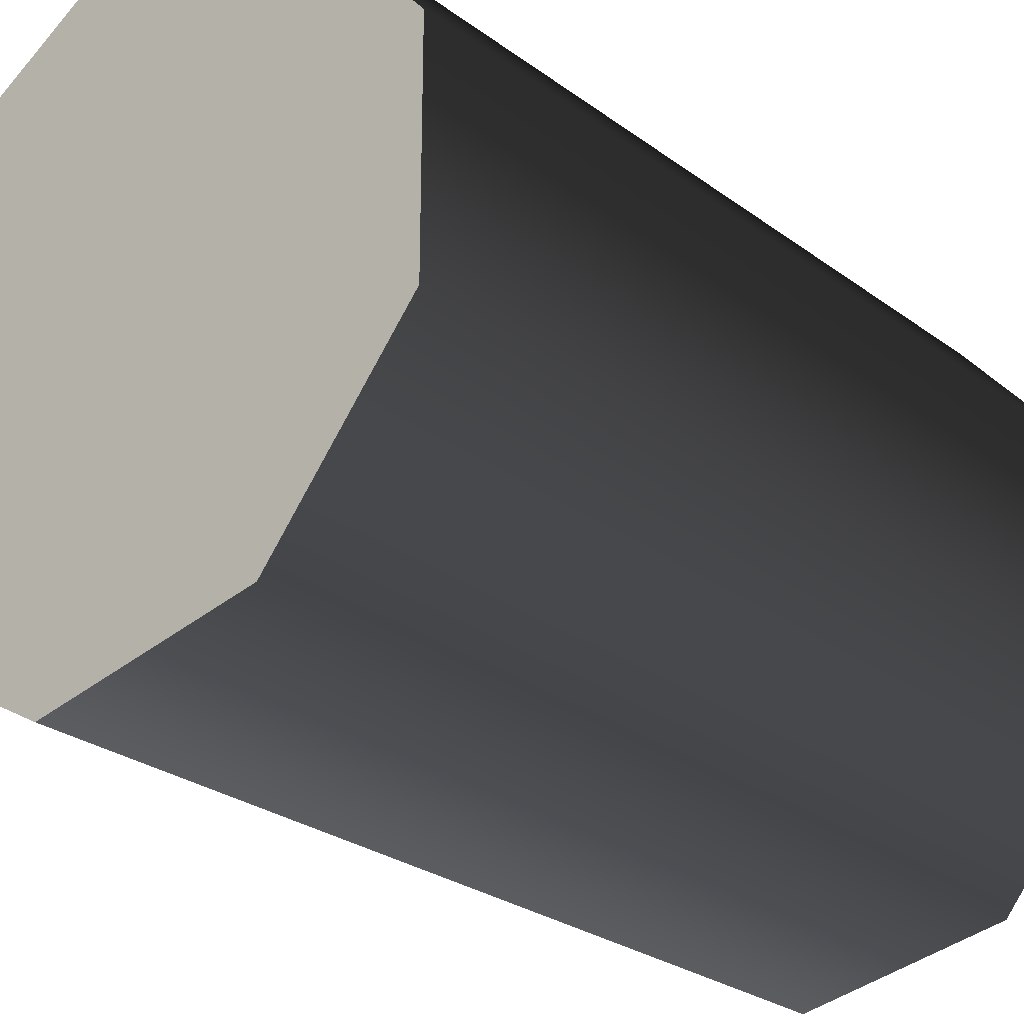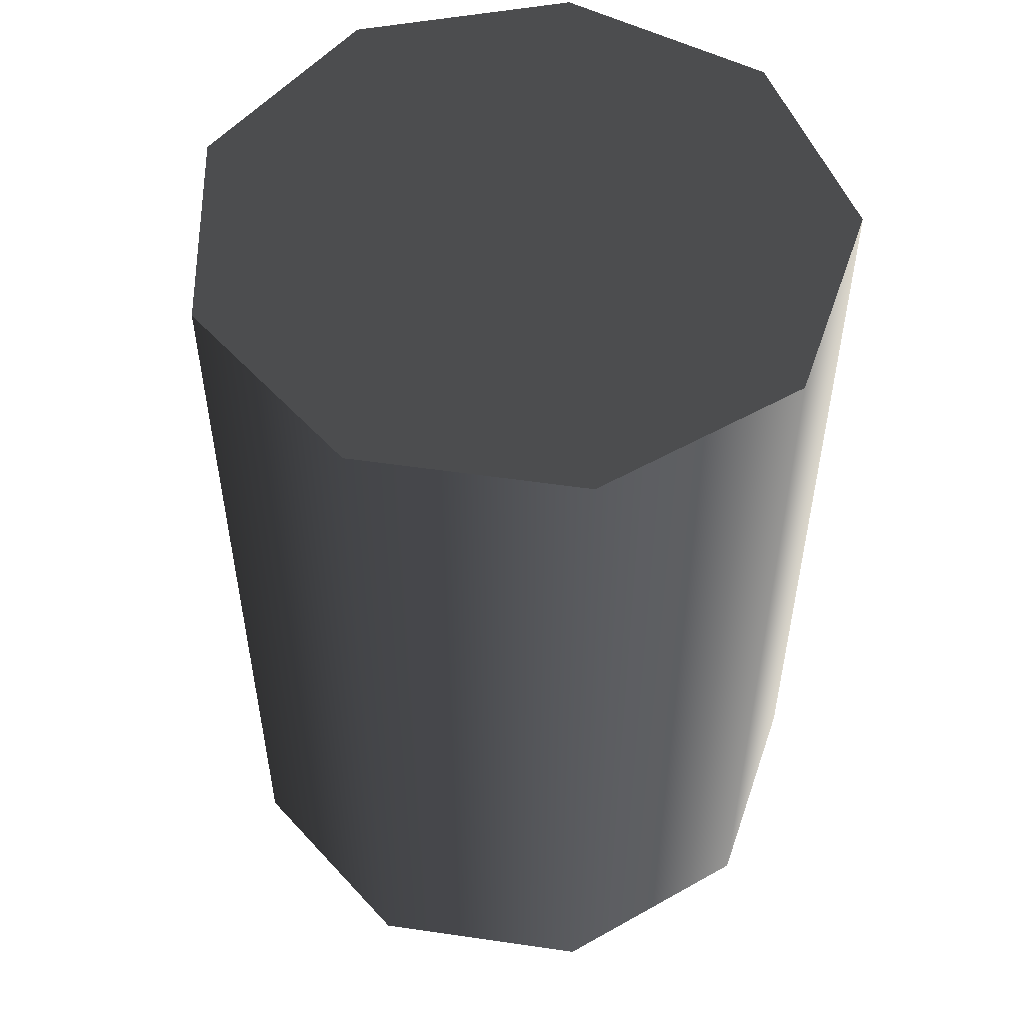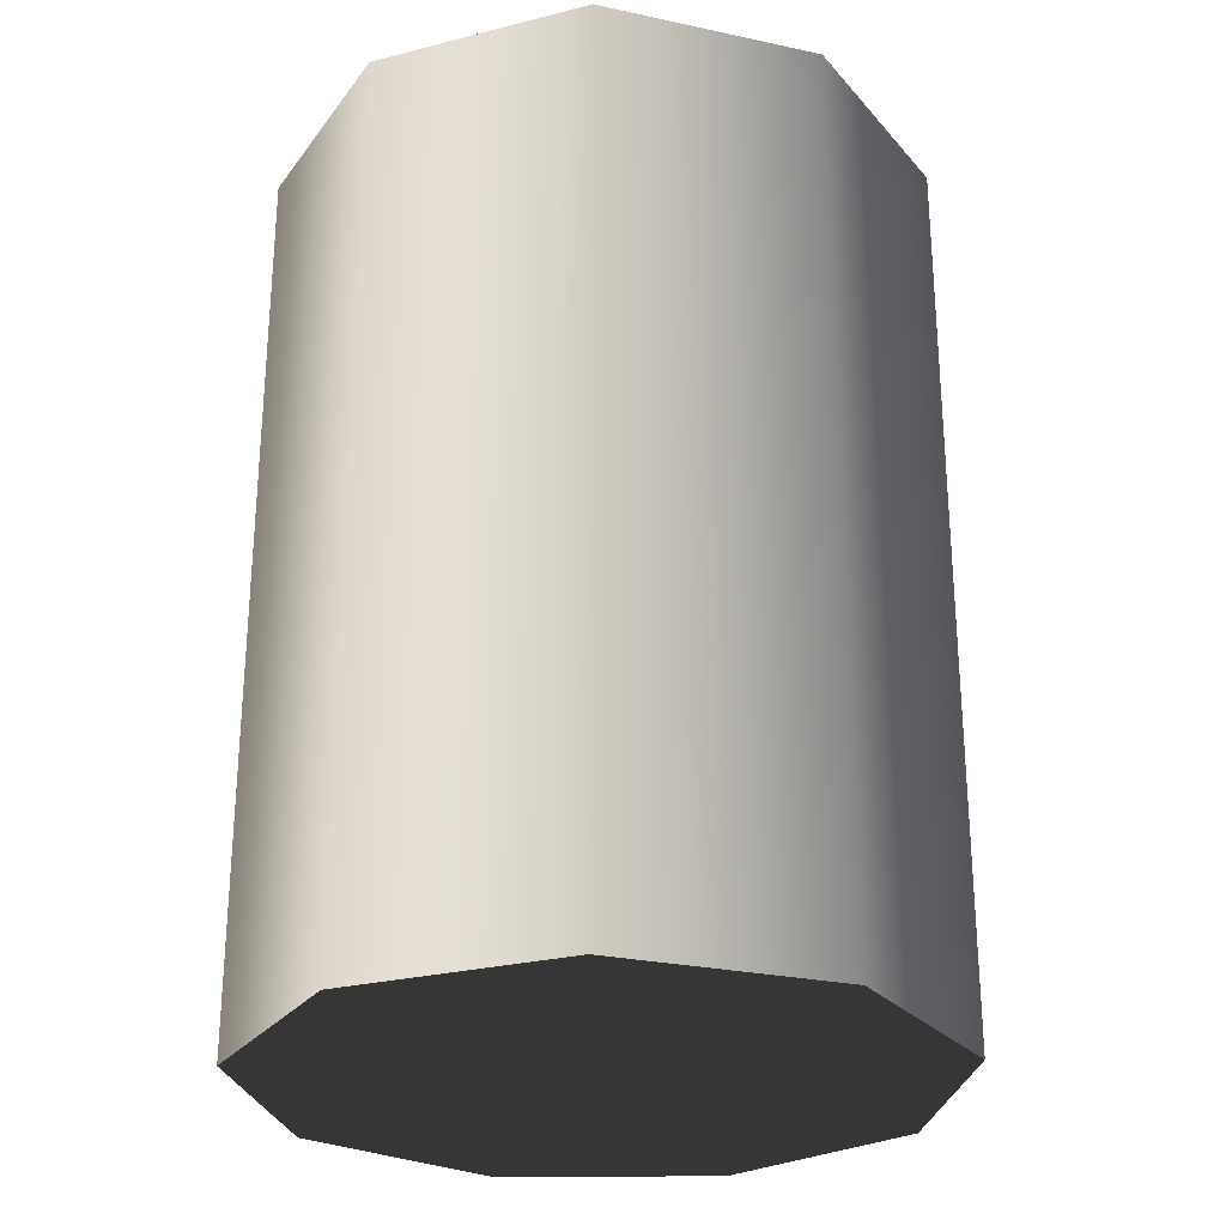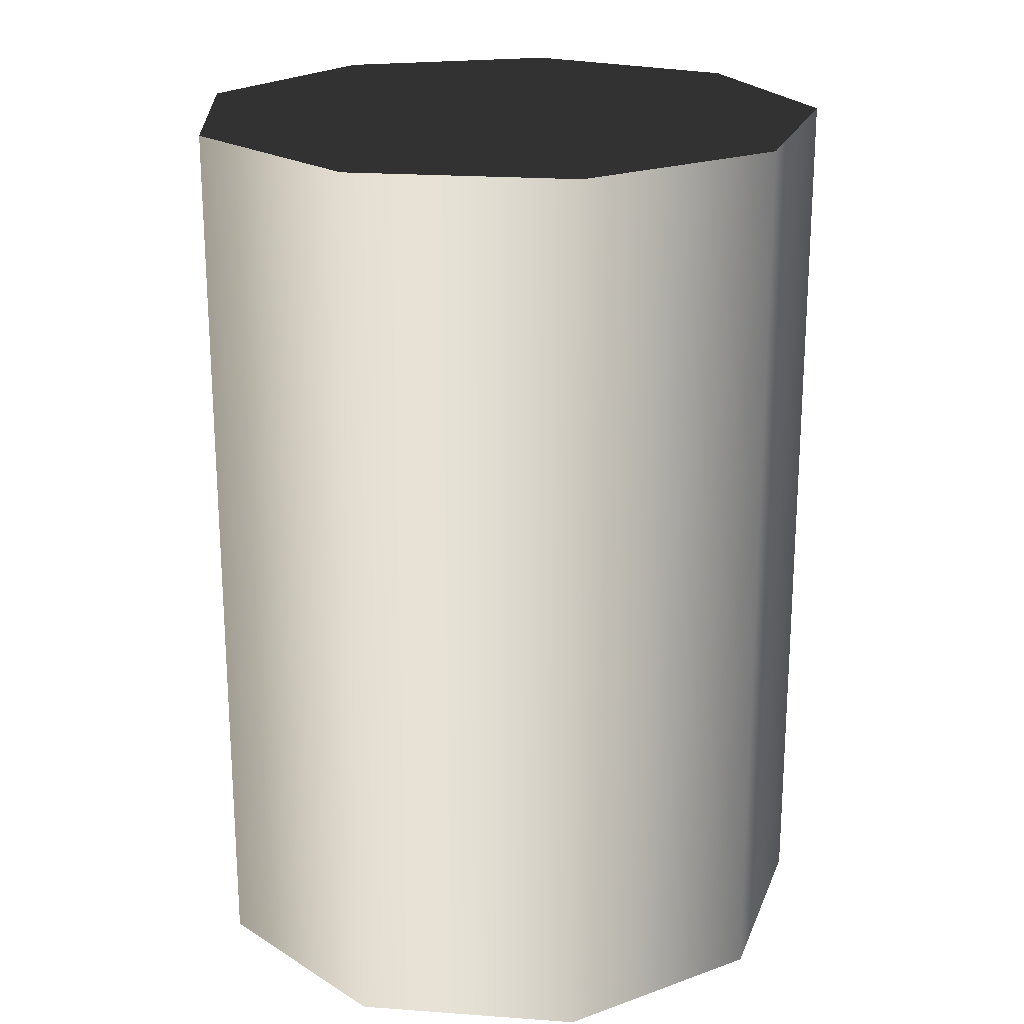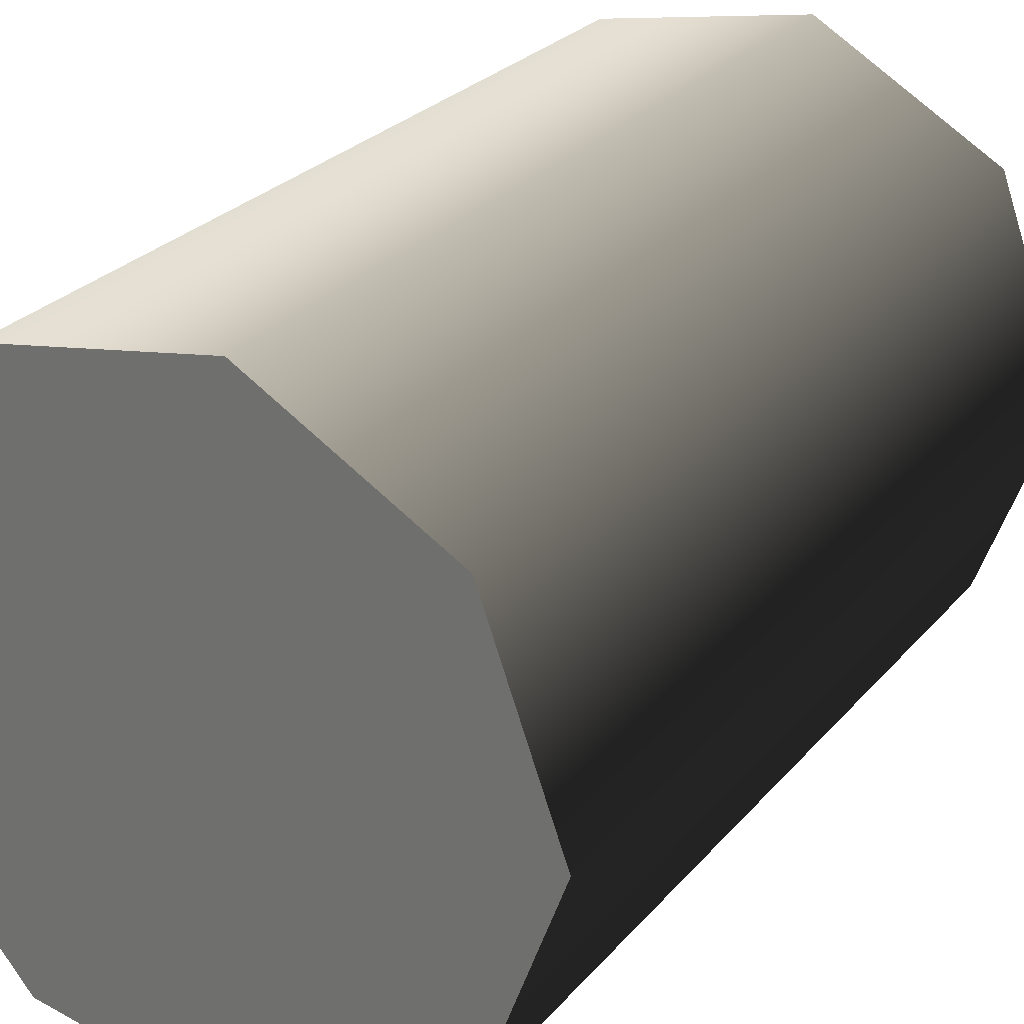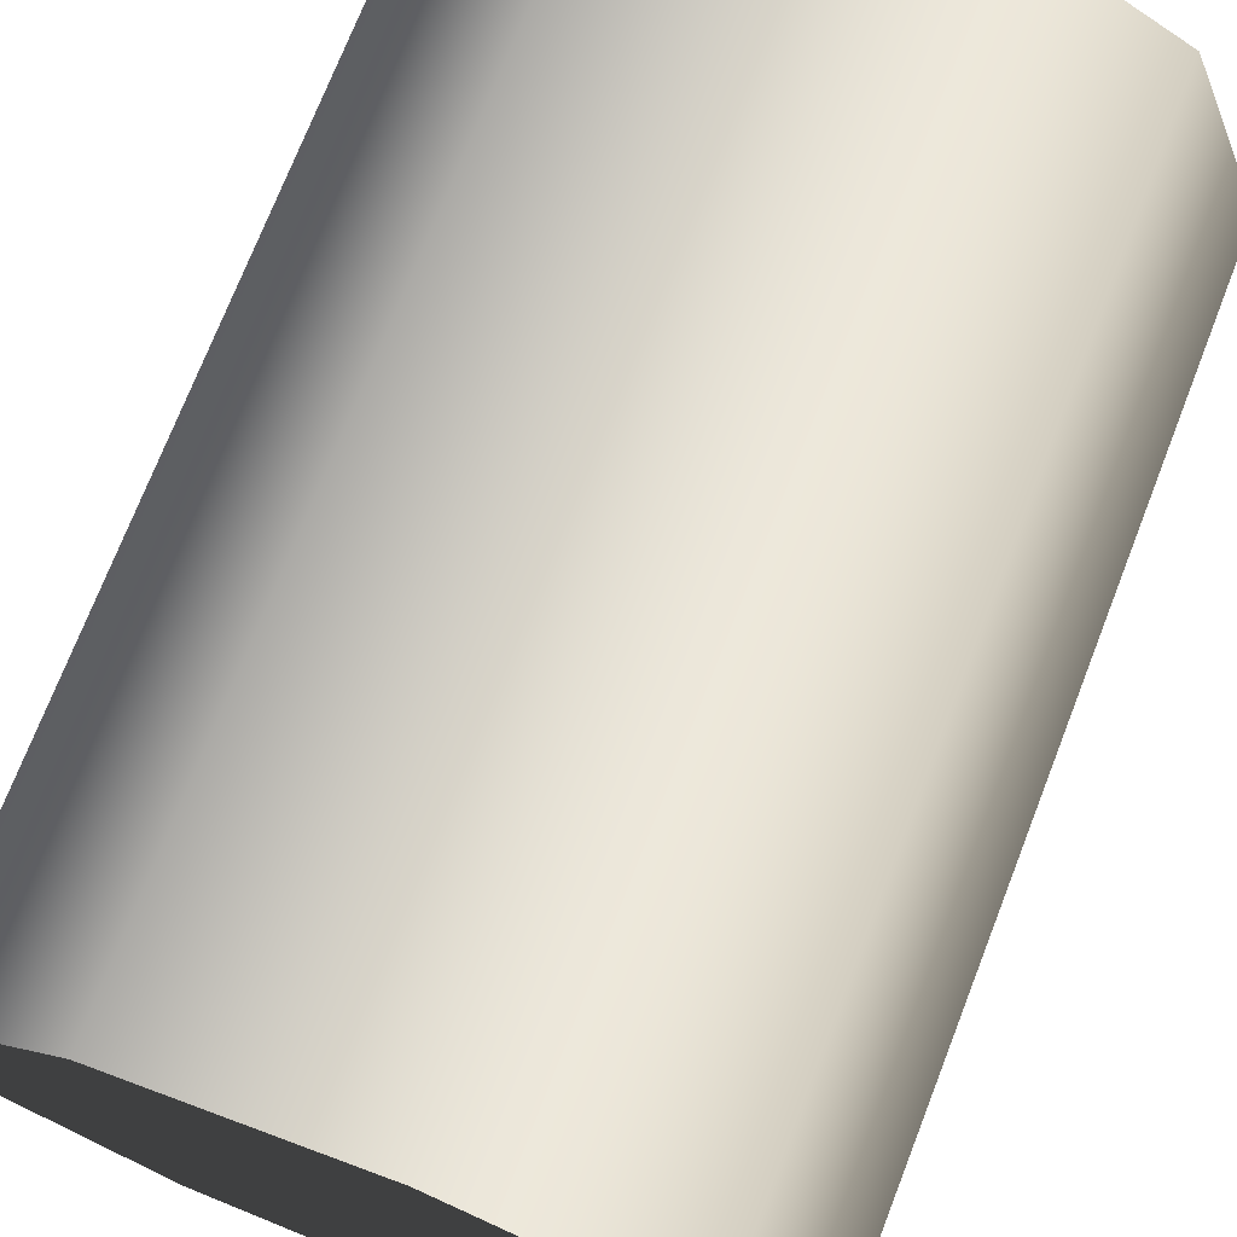
<metadata>
{"format":"obj","ext":"obj","renderer":"f3d","projection":"perspective","resolution":1024,"background":"white","views":[{"elev":-27.1,"azim":-138.5,"up":"+Y"},{"elev":52.8,"azim":158.9,"up":"+Z"},{"elev":-26.9,"azim":11.5,"up":"+Z"},{"elev":21.3,"azim":-42.6,"up":"+Z"},{"elev":26.6,"azim":31.0,"up":"+Y"},{"elev":73.4,"azim":21.3,"up":"+Y"}]}
</metadata>
<code>
v 0.0063 -0.03573 -6.91e-08
v -0.03409 -0.01241 -4.115e-07
v -0.01814 -0.03142 -2.823e-07
v 0.02779 0.02332 -4.169e-07
v -0.01814 0.03142 -3.491e-07
v -0.03409 0.01241 -4.379e-07
v 0.0063 0.03573 -1.45e-07
v 0.03628 -2.102e-07 3.623e-08
v 0.02779 -0.02332 -3.673e-07
v 0.03628 -2.102e-07 3.623e-08
v 0.02779 0.02332 0.1
v 0.02779 0.02332 -4.169e-07
v 0.03628 -1.931e-07 0.1
v 0.0063 0.03573 0.1
v 0.0063 0.03573 -1.45e-07
v 0.02779 -0.02332 -3.673e-07
v 0.02779 -0.02332 0.1
v 0.0063 0.03573 -1.45e-07
v -0.01814 0.03142 0.1
v -0.01814 0.03142 -3.491e-07
v 0.0063 0.03573 0.1
v -0.03409 0.01241 0.1
v -0.03409 0.01241 -4.379e-07
v -0.03409 0.01241 -4.379e-07
v -0.03409 -0.01241 0.1
v -0.03409 -0.01241 -4.115e-07
v -0.03409 0.01241 0.1
v -0.01814 -0.03142 0.1
v -0.01814 -0.03142 -2.823e-07
v -0.01814 -0.03142 -2.823e-07
v 0.0063 -0.03573 0.1
v 0.0063 -0.03573 -6.91e-08
v -0.01814 -0.03142 0.1
v 0.02779 -0.02332 0.1
v 0.02779 -0.02332 -3.673e-07
v 0.03628 -1.931e-07 0.1
v 0.0063 0.03573 0.1
v 0.02779 0.02332 0.1
v -0.01814 -0.03142 0.1
v -0.03409 0.01241 0.1
v -0.01814 0.03142 0.1
v -0.03409 -0.01241 0.1
v 0.0063 -0.03573 0.1
v 0.02779 -0.02332 0.1
g Barrel_Red_(53)_22460_660
f 1 3 2
f 1 2 4
f 2 5 4
f 2 6 5
f 5 7 4
f 1 4 8
f 9 1 8
f 10 12 11
f 11 13 10
f 14 11 12
f 12 15 14
f 16 10 13
f 13 17 16
f 18 20 19
f 19 21 18
f 22 19 20
f 20 23 22
f 24 26 25
f 25 27 24
f 28 25 26
f 26 29 28
f 30 32 31
f 31 33 30
f 34 31 32
f 32 35 34
f 36 38 37
f 36 37 39
f 37 40 39
f 37 41 40
f 40 42 39
f 36 39 43
f 44 36 43

</code>
